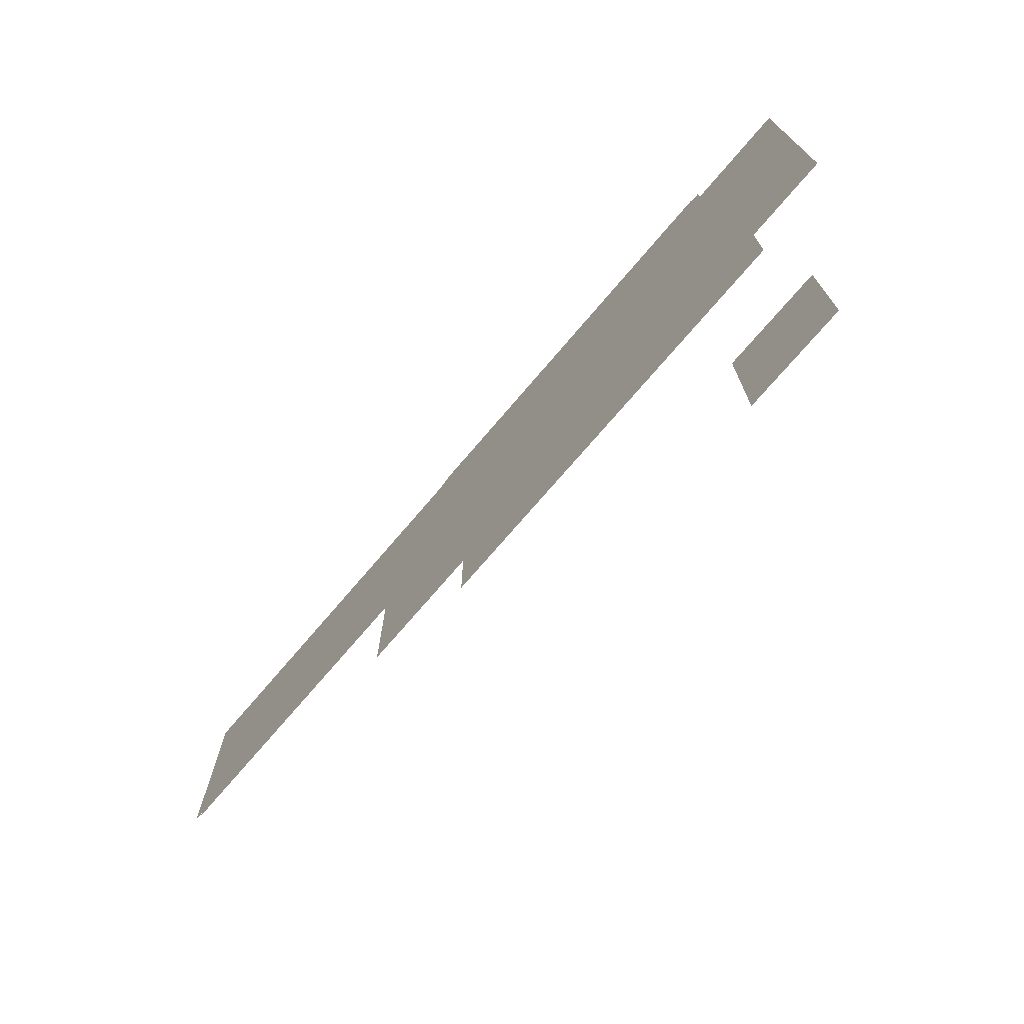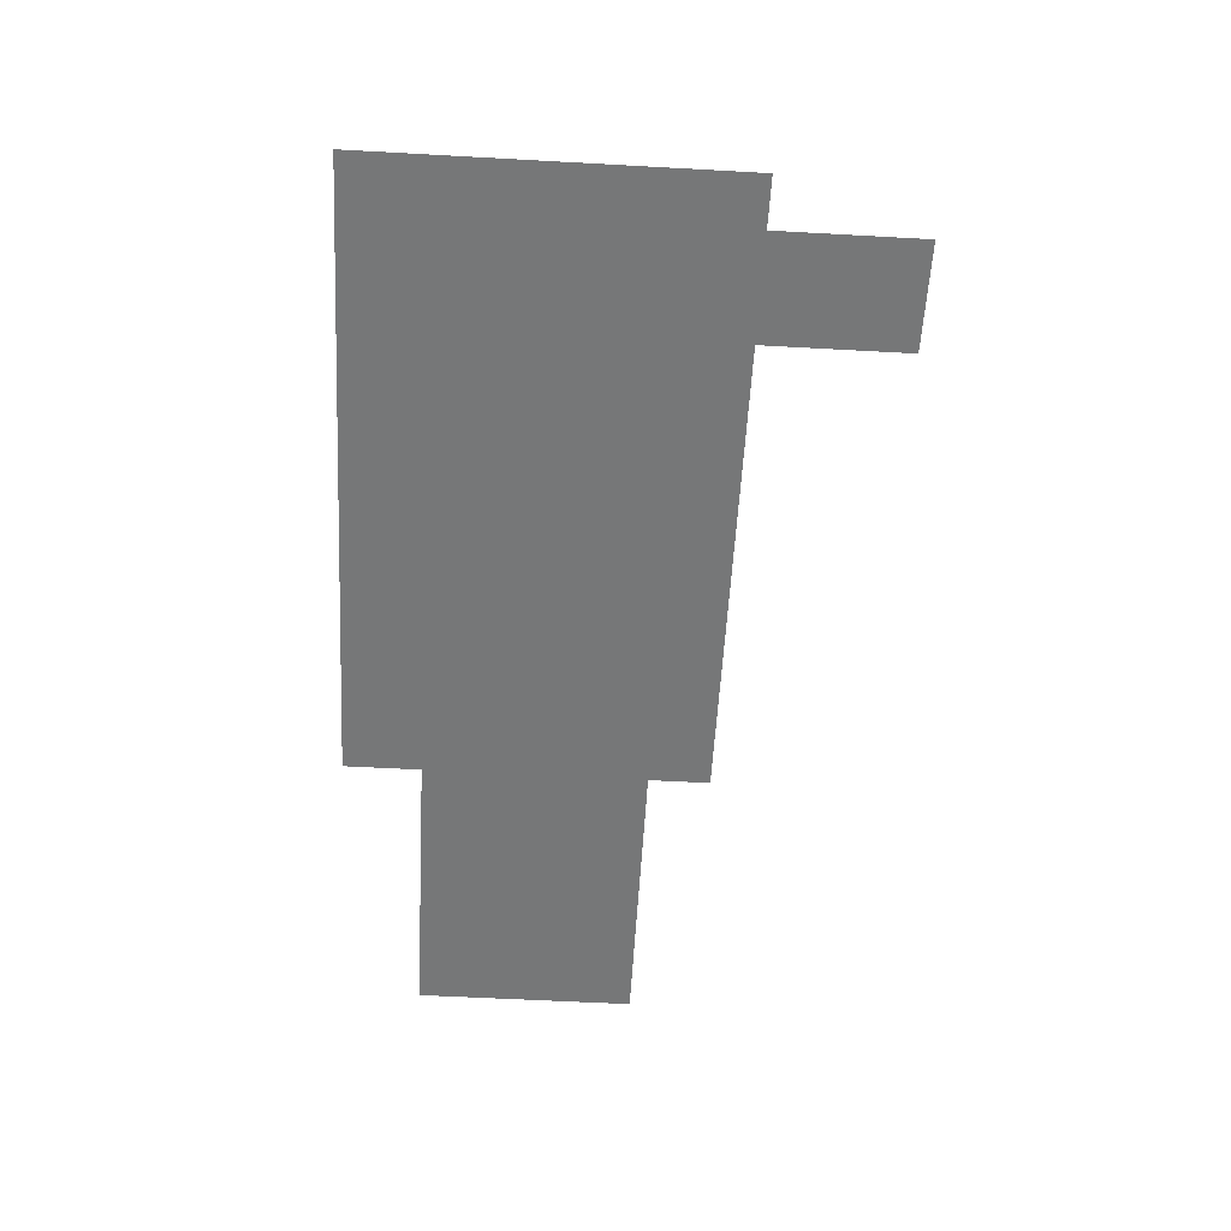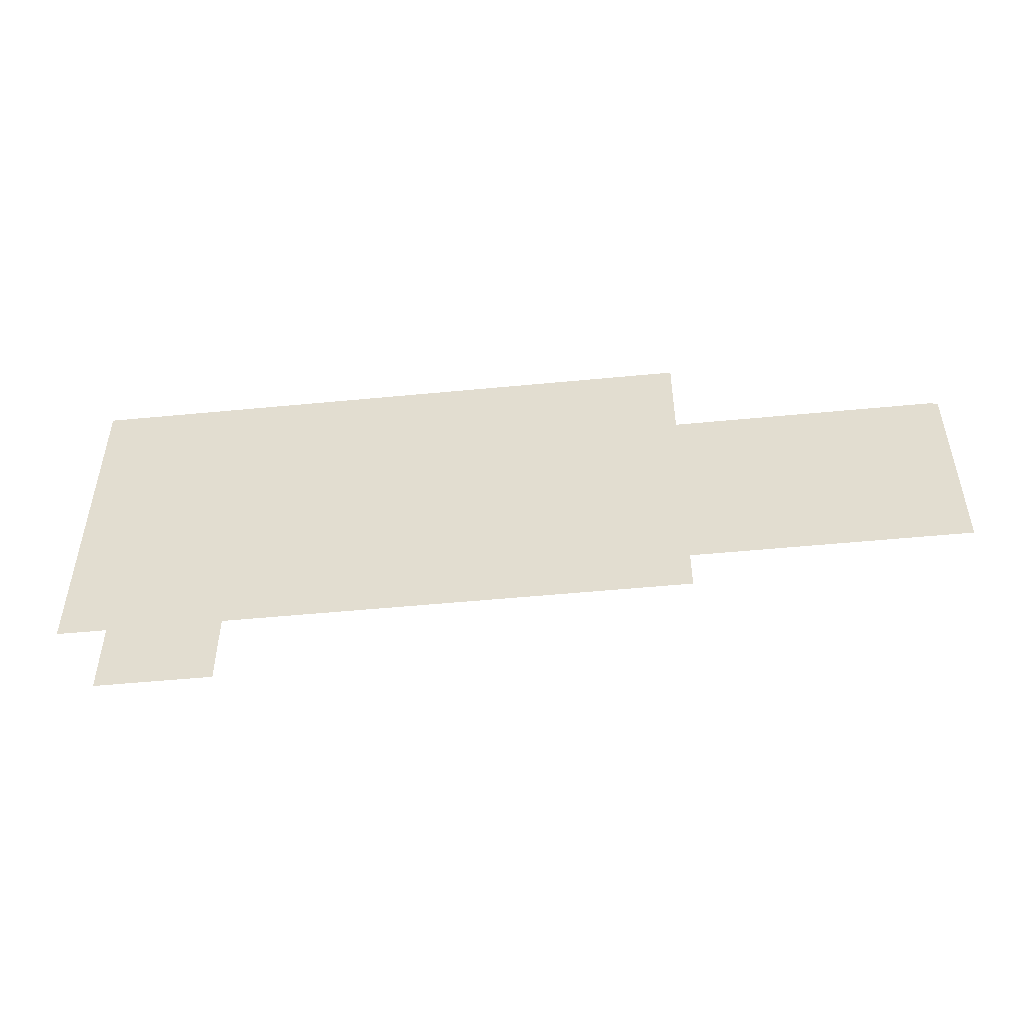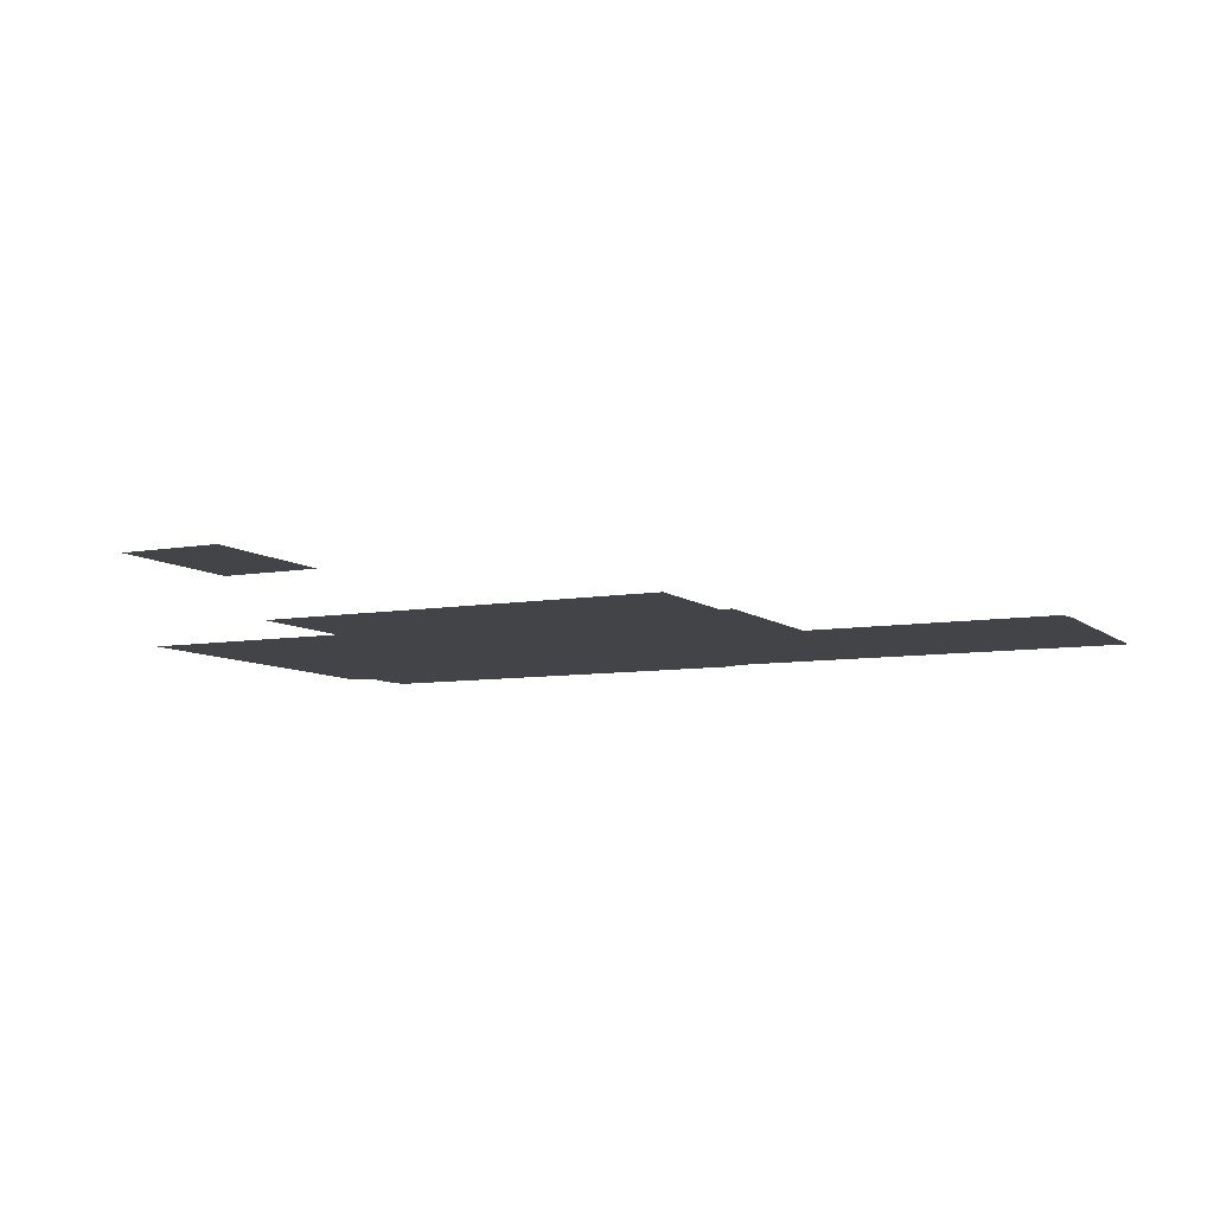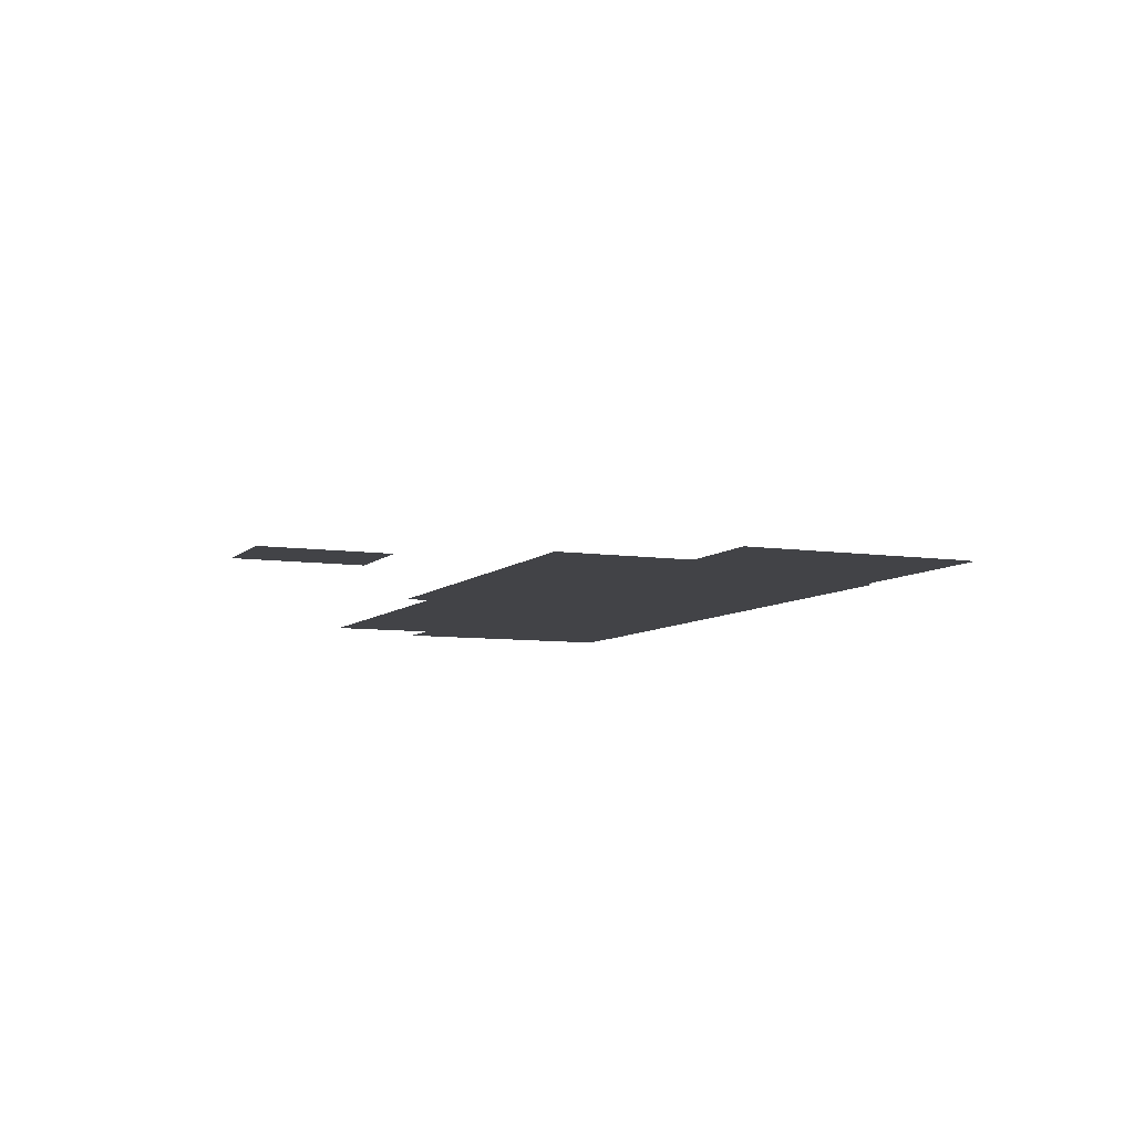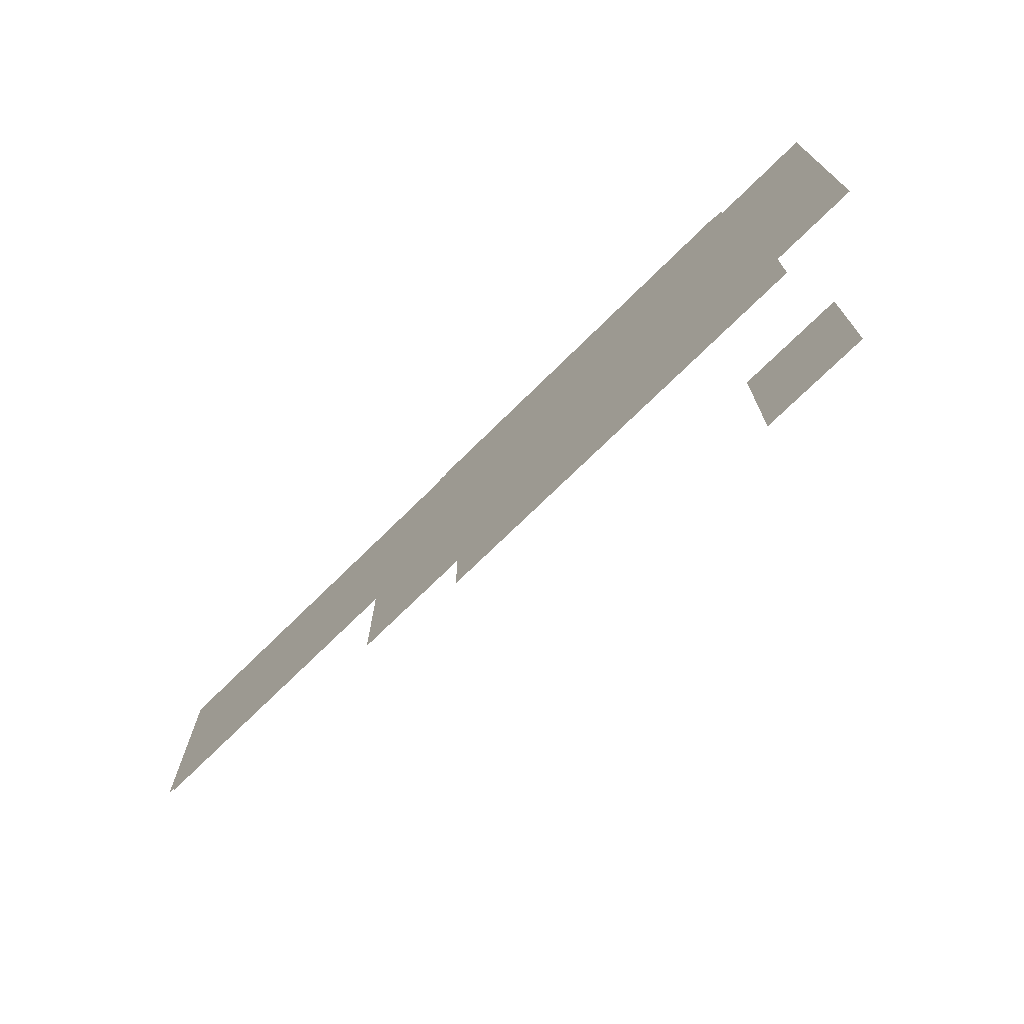
<metadata>
{"format":"obj","ext":"obj","renderer":"f3d","projection":"perspective","resolution":1024,"background":"white","views":[{"elev":-72.5,"azim":-130.4,"up":"+Y"},{"elev":-57.0,"azim":-93.3,"up":"+Z"},{"elev":-51.5,"azim":6.0,"up":"+Y"},{"elev":-7.9,"azim":26.4,"up":"+Z"},{"elev":-7.5,"azim":66.5,"up":"+Z"},{"elev":-72.6,"azim":-135.4,"up":"+Y"}]}
</metadata>
<code>
o image03_Plane.011
v 16.75 -3.365 -0.4016
v 5.447 -3.365 -0.4016
v 16.75 2.835 -0.4016
v 5.447 2.835 -0.4016
f 2 1 3 4
o image02_Plane.010
v 16.88 -3.38 -0.4422
v 5.583 -3.38 -0.4422
v 16.88 2.82 -0.4422
v 5.583 2.82 -0.4422
f 6 5 7 8
o image01_Plane.009
v 5.656 -3.319 -0.4767
v -5.624 -3.319 -0.4767
v 5.656 2.835 -0.4767
v -5.624 2.835 -0.4767
f 10 9 11 12
o Plane.001_Plane.008
v -3.594 -9.49 1.921
v -6.704 -9.49 1.921
v -3.594 -4.968 1.921
v -6.704 -4.968 1.921
f 14 13 15 16
o image00_Plane.006
v 5.98 -3.5 -0.4364
v -5.911 -3.5 -0.4364
v 5.98 2.965 -0.4364
v -5.911 2.965 -0.4364
f 18 17 19 20
o Plane_Plane.005
v 8.91 -5.137 0.01551
v -8.914 -5.137 0.01551
v 8.91 5.05 0.01551
v -8.914 5.05 0.01551
f 22 21 23 24
o ipad_plane_Plane
v 6.288 3.088 0.8047
v -6.288 3.088 0.8047
v 6.288 -3.591 0.8047
v -6.288 -3.591 0.8047
f 26 25 27 28

</code>
